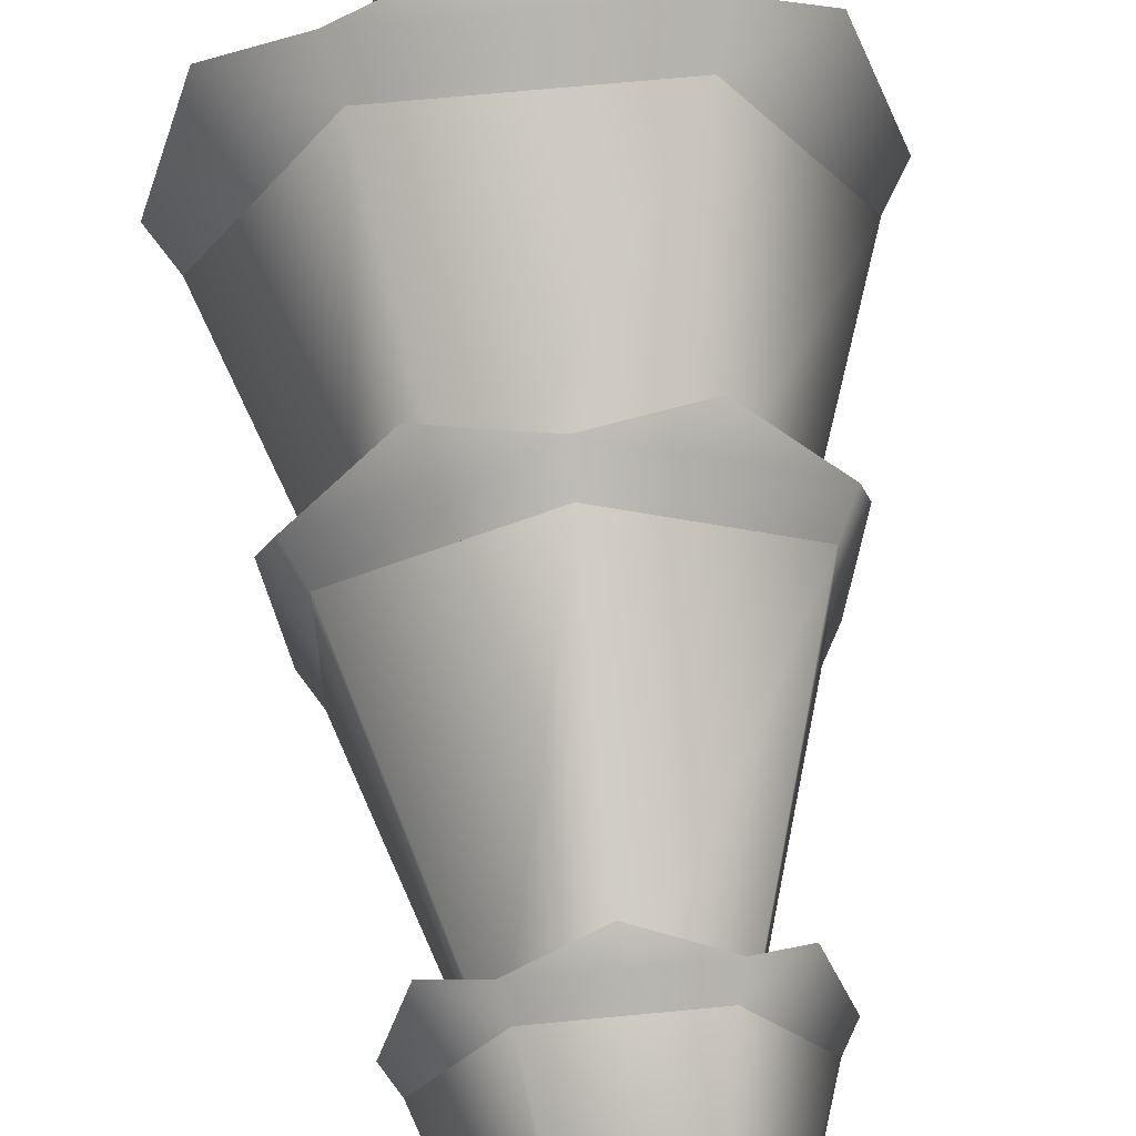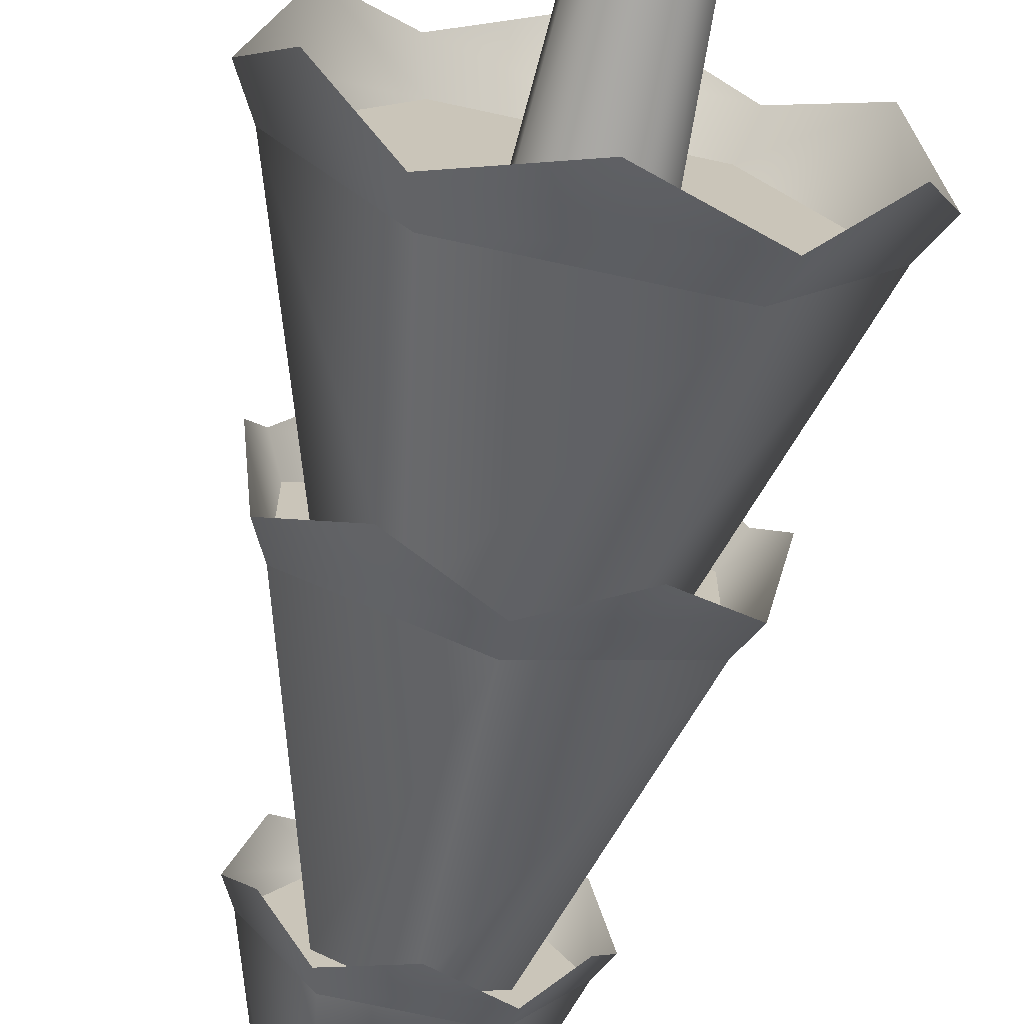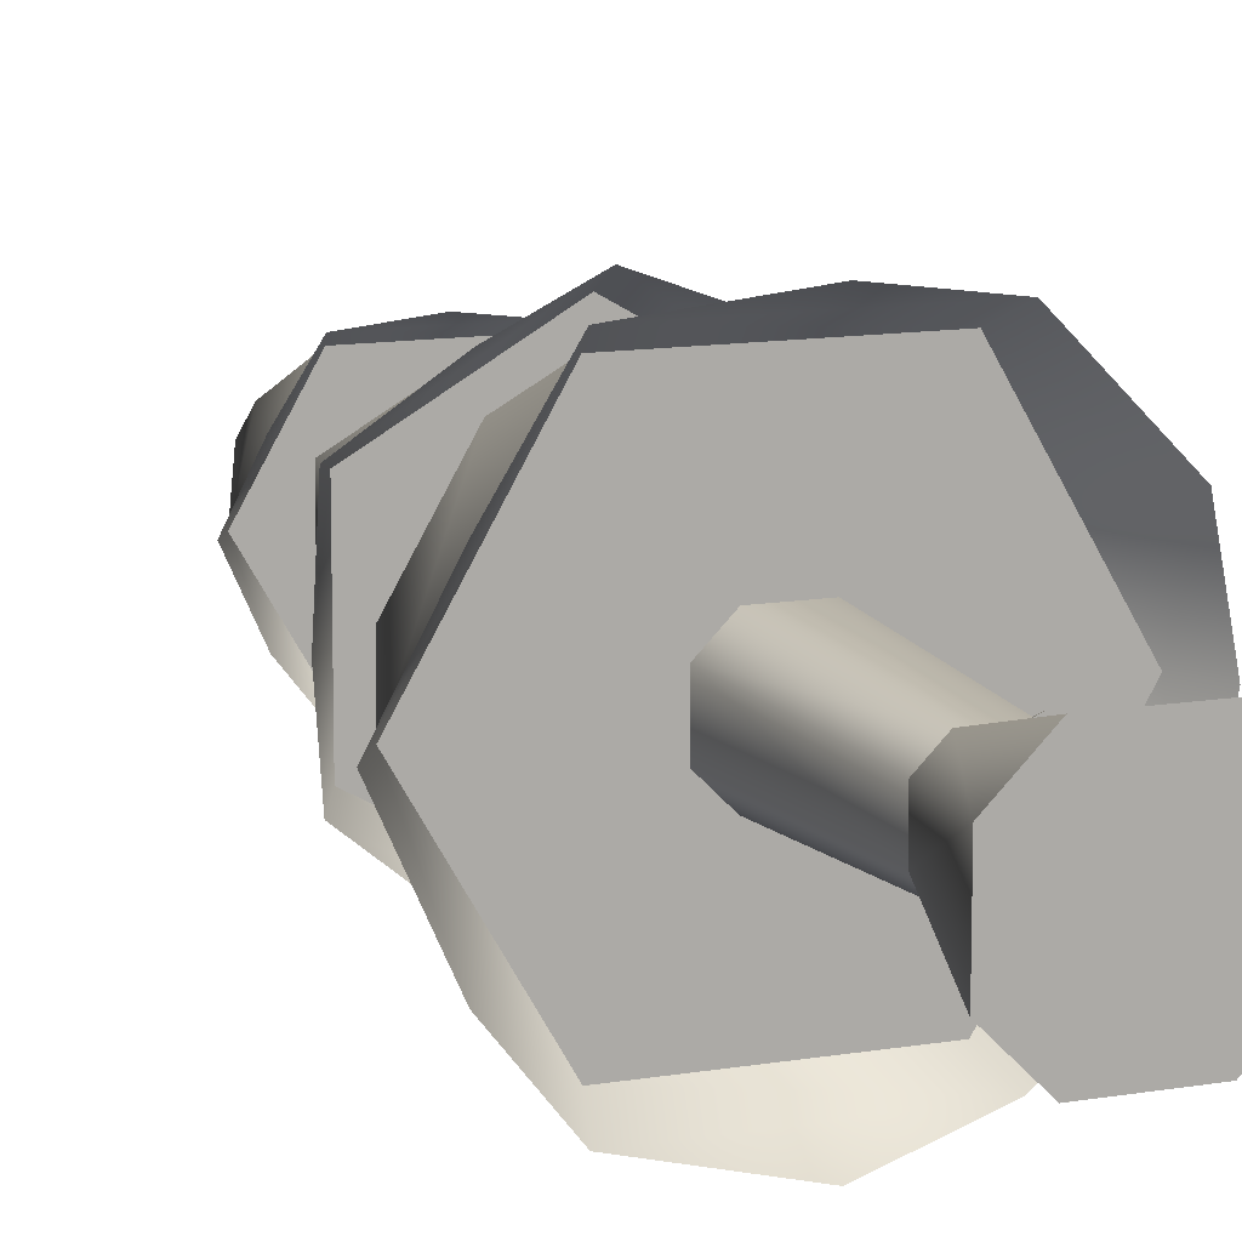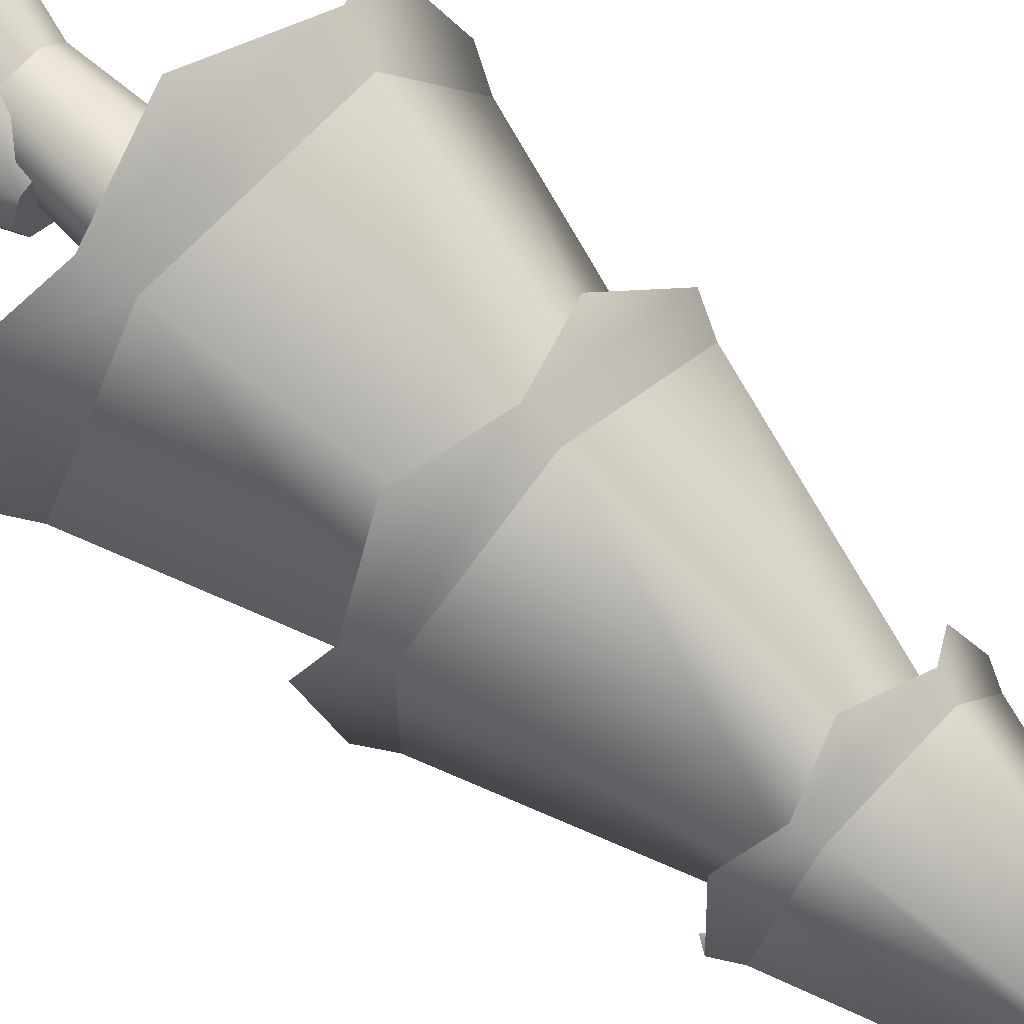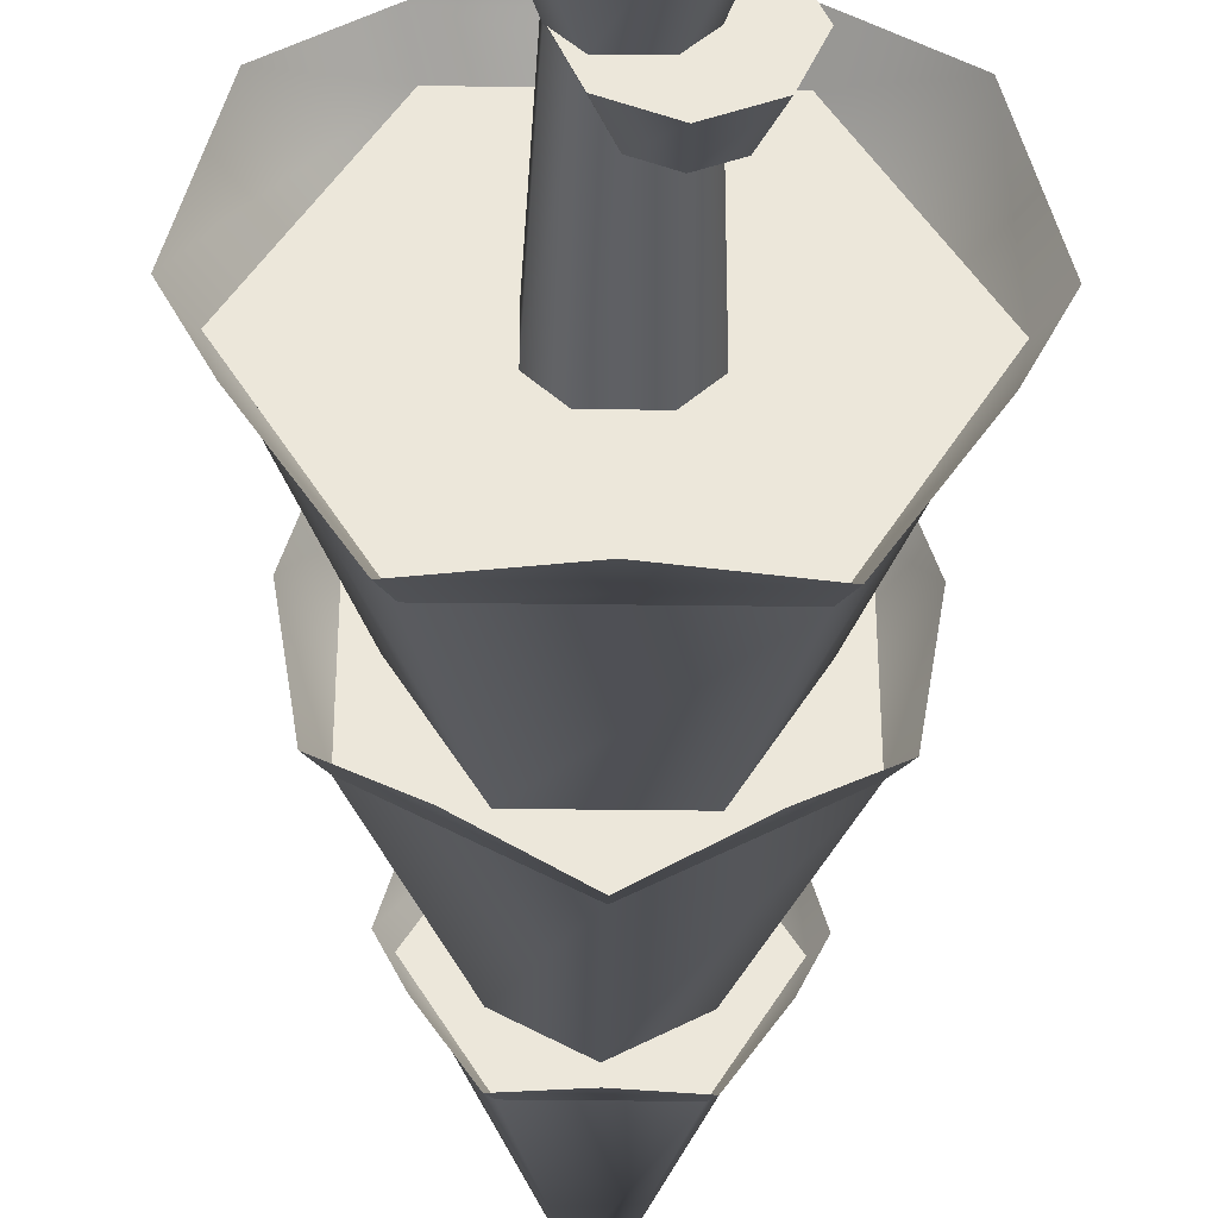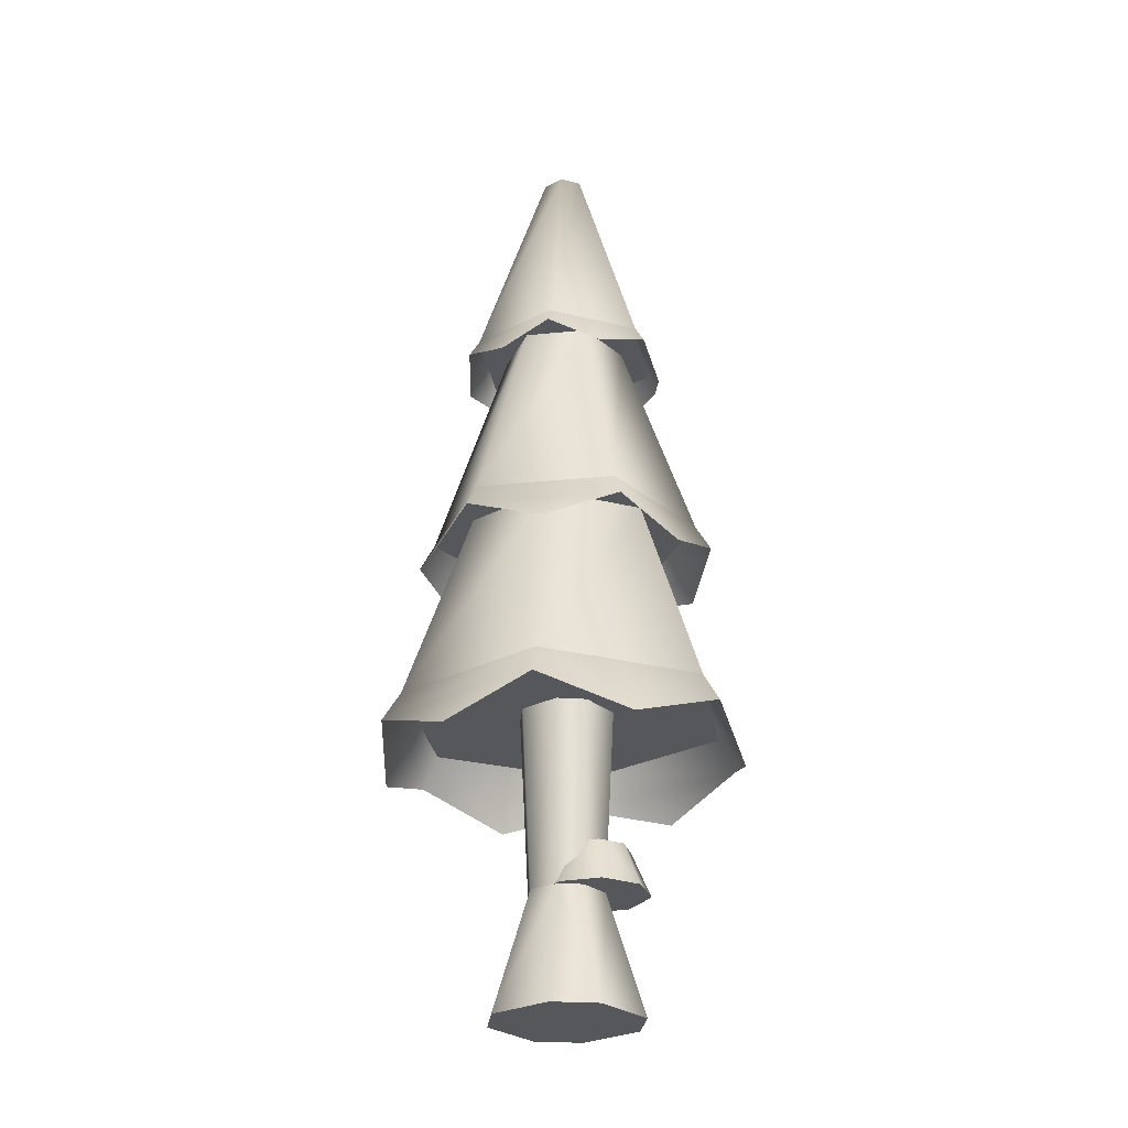
<metadata>
{"format":"obj","ext":"obj","renderer":"f3d","projection":"perspective","resolution":1024,"background":"white","views":[{"elev":65.4,"azim":174.4,"up":"+Z"},{"elev":-71.9,"azim":-12.3,"up":"+Z"},{"elev":12.3,"azim":-21.7,"up":"+Z"},{"elev":68.3,"azim":133.0,"up":"+Z"},{"elev":-40.9,"azim":-0.9,"up":"+Z"},{"elev":-27.3,"azim":38.8,"up":"+Y"}]}
</metadata>
<code>
o tree
v -17.08 -0.2177 -3.863
v -17.08 -0.2177 -4.045
v -17.17 -0.2177 -3.772
v -17.17 -0.2177 -4.135
v -17.35 -0.2177 -3.772
v -17.35 -0.2177 -4.135
v -17.44 -0.2177 -3.863
v -17.44 -0.2177 -4.045
v -17.17 0.111 -3.999
v -17.17 0.111 -3.908
v -17.21 0.111 -3.863
v -17.21 0.111 -4.045
v -17.3 0.111 -4.045
v -17.35 0.111 -3.999
v -17.35 0.111 -3.908
v -17.3 0.111 -3.863
v -17.37 0.6041 -4.011
v -17.37 0.6041 -3.897
v -17.31 0.6041 -3.84
v -17.14 0.6041 -4.011
v -17.14 0.6041 -3.897
v -17.31 0.6041 -4.067
v -17.2 0.6041 -4.067
v -17.2 0.6041 -3.84
v -17.11 0.2284 -3.998
v -17.13 0.2284 -3.932
v -17.13 0.2284 -4.064
v -17.2 0.2284 -4.091
v -17.2 0.2284 -3.905
v -17.27 0.2284 -4.064
v -17.27 0.2284 -3.932
v -17.29 0.2284 -3.998
v -17.05 0.1091 -3.998
v -17.1 0.1091 -4.101
v -17.1 0.1091 -3.895
v -17.2 0.1091 -3.852
v -17.2 0.1091 -4.144
v -17.3 0.1091 -3.895
v -17.3 0.1091 -4.101
v -17.35 0.1091 -3.998
v -17.04 0.6041 -3.562
v -17.49 0.6041 -3.562
v -17.13 1.148 -3.723
v -17.4 1.148 -3.723
v -17.04 0.6041 -4.345
v -16.81 0.6041 -3.954
v -17.13 1.148 -4.185
v -17 1.148 -3.954
v -17.49 0.6041 -4.345
v -17.4 1.148 -4.185
v -17.53 1.148 -3.954
v -17.72 0.6041 -3.954
v -17.01 1.732 -3.954
v -17.14 1.732 -3.728
v -17.21 2.344 -3.954
v -17.24 2.344 -3.902
v -17.33 2.344 -3.954
v -17.3 2.344 -3.902
v -17.53 1.732 -3.954
v -17.4 1.732 -3.728
v -17.4 1.732 -4.18
v -17.14 1.732 -4.18
v -17.3 2.344 -4.006
v -17.24 2.344 -4.006
v -16.95 1.148 -4.138
v -16.95 1.148 -3.77
v -17.12 1.732 -4.038
v -17.12 1.732 -3.87
v -17.27 1.148 -4.321
v -17.27 1.732 -4.122
v -17.27 1.148 -3.586
v -17.27 1.732 -3.785
v -17.58 1.148 -3.77
v -17.41 1.732 -3.87
v -17.58 1.148 -4.138
v -17.41 1.732 -4.038
v -17.27 0.4346 -3.476
v -17.52 0.5194 -3.519
v -17.02 0.5194 -3.519
v -17.52 0.5194 -4.388
v -17.68 0.4346 -4.193
v -17.77 0.5194 -3.954
v -17.68 0.4346 -3.715
v -16.76 0.5194 -3.954
v -16.85 0.4346 -3.715
v -17.27 0.4346 -4.432
v -17.02 0.5194 -4.388
v -16.85 0.4346 -4.193
v -17.46 1.01 -4.29
v -17.27 1.079 -4.362
v -17.62 1.079 -4.158
v -16.91 1.079 -4.158
v -16.88 1.01 -3.954
v -16.91 1.079 -3.75
v -17.46 1.01 -3.617
v -17.62 1.079 -3.75
v -17.27 1.079 -3.546
v -17.65 1.01 -3.954
v -17.07 1.01 -3.617
v -17.07 1.01 -4.29
v -17.41 1.683 -4.204
v -17.5 1.634 -4.092
v -17.56 1.683 -3.954
v -17.5 1.634 -3.816
v -17.41 1.683 -3.703
v -17.12 1.683 -4.204
v -17.03 1.634 -4.092
v -16.98 1.683 -3.954
v -17.27 1.634 -3.678
v -17.12 1.683 -3.703
v -17.27 1.634 -4.229
v -17.03 1.634 -3.816
f 3 2 1
f 2 3 4
f 4 3 5
f 4 5 6
f 6 5 7
f 6 7 8
f 9 1 2
f 1 9 10
f 11 1 10
f 1 11 3
f 12 2 4
f 2 12 9
f 13 4 6
f 4 13 12
f 7 14 8
f 14 7 15
f 11 5 3
f 5 11 16
f 8 13 6
f 13 8 14
f 7 16 15
f 16 7 5
f 14 18 17
f 18 14 15
f 16 18 15
f 18 16 19
f 21 9 20
f 9 21 10
f 22 12 13
f 12 22 23
f 21 11 10
f 11 21 24
f 13 17 22
f 17 13 14
f 20 12 23
f 12 20 9
f 24 16 11
f 16 24 19
f 27 26 25
f 26 27 28
f 26 28 29
f 29 28 30
f 29 30 31
f 31 30 32
f 35 34 33
f 34 35 36
f 34 36 37
f 37 36 38
f 37 38 39
f 39 38 40
f 27 33 34
f 33 27 25
f 29 38 36
f 38 29 31
f 40 31 32
f 31 40 38
f 28 34 37
f 34 28 27
f 26 36 35
f 36 26 29
f 30 37 39
f 37 30 28
f 26 33 25
f 33 26 35
f 40 30 39
f 30 40 32
f 43 42 41
f 42 43 44
f 47 46 45
f 46 47 48
f 50 45 49
f 45 50 47
f 48 41 46
f 41 48 43
f 52 44 51
f 44 52 42
f 52 50 49
f 50 52 51
f 41 45 46
f 45 41 42
f 45 42 49
f 49 42 52
f 55 54 53
f 54 55 56
f 59 58 57
f 58 59 60
f 63 62 61
f 62 63 64
f 64 53 62
f 53 64 55
f 64 56 55
f 56 64 58
f 58 64 63
f 58 63 57
f 59 63 61
f 63 59 57
f 54 62 53
f 62 54 60
f 62 60 61
f 61 60 59
f 56 60 54
f 60 56 58
f 67 66 65
f 66 67 68
f 70 65 69
f 65 70 67
f 68 71 66
f 71 68 72
f 72 73 71
f 73 72 74
f 71 65 66
f 65 71 69
f 69 71 73
f 69 73 75
f 76 69 75
f 69 76 70
f 73 76 75
f 76 73 74
f 79 78 77
f 78 79 41
f 78 41 42
f 77 78 79
f 41 79 78
f 42 41 78
f 81 49 80
f 49 81 52
f 52 81 82
f 80 49 81
f 52 81 49
f 82 81 52
f 82 42 52
f 42 82 83
f 42 83 78
f 52 42 82
f 83 82 42
f 78 83 42
f 46 85 84
f 85 46 41
f 85 41 79
f 84 85 46
f 41 46 85
f 79 41 85
f 80 87 86
f 87 80 49
f 87 49 45
f 86 87 80
f 49 80 87
f 45 49 87
f 45 88 87
f 88 45 46
f 88 46 84
f 87 88 45
f 46 45 88
f 84 46 88
f 91 90 89
f 90 91 75
f 90 75 69
f 89 90 91
f 75 91 90
f 69 75 90
f 65 93 92
f 93 65 66
f 93 66 94
f 92 93 65
f 66 65 93
f 94 66 93
f 97 96 95
f 96 97 71
f 96 71 73
f 95 96 97
f 71 97 96
f 73 71 96
f 98 75 91
f 75 98 73
f 73 98 96
f 91 75 98
f 73 98 75
f 96 98 73
f 94 97 99
f 97 94 66
f 97 66 71
f 99 97 94
f 66 94 97
f 71 66 97
f 90 92 100
f 92 90 69
f 92 69 65
f 100 92 90
f 69 90 92
f 65 69 92
f 102 61 101
f 61 102 59
f 59 102 103
f 101 61 102
f 59 102 61
f 103 102 59
f 103 60 59
f 60 103 104
f 60 104 105
f 59 60 103
f 104 103 60
f 105 104 60
f 62 107 106
f 107 62 53
f 107 53 108
f 106 107 62
f 53 62 107
f 108 53 107
f 110 105 109
f 105 110 54
f 105 54 60
f 109 105 110
f 54 110 105
f 60 54 105
f 101 106 111
f 106 101 61
f 106 61 62
f 111 106 101
f 61 101 106
f 62 61 106
f 53 112 108
f 112 53 54
f 112 54 110
f 108 112 53
f 54 53 112
f 110 54 112
f 3 2 1
f 2 3 4
f 4 3 5
f 4 5 6
f 6 5 7
f 6 7 8
f 9 1 2
f 1 9 10
f 11 1 10
f 1 11 3
f 12 2 4
f 2 12 9
f 13 4 6
f 4 13 12
f 7 14 8
f 14 7 15
f 11 5 3
f 5 11 16
f 8 13 6
f 13 8 14
f 7 16 15
f 16 7 5
f 14 18 17
f 18 14 15
f 16 18 15
f 18 16 19
f 21 9 20
f 9 21 10
f 22 12 13
f 12 22 23
f 21 11 10
f 11 21 24
f 13 17 22
f 17 13 14
f 20 12 23
f 12 20 9
f 24 16 11
f 16 24 19
f 27 26 25
f 26 27 28
f 26 28 29
f 29 28 30
f 29 30 31
f 31 30 32
f 35 34 33
f 34 35 36
f 34 36 37
f 37 36 38
f 37 38 39
f 39 38 40
f 27 33 34
f 33 27 25
f 29 38 36
f 38 29 31
f 40 31 32
f 31 40 38
f 28 34 37
f 34 28 27
f 26 36 35
f 36 26 29
f 30 37 39
f 37 30 28
f 26 33 25
f 33 26 35
f 40 30 39
f 30 40 32
f 43 42 41
f 42 43 44
f 47 46 45
f 46 47 48
f 50 45 49
f 45 50 47
f 48 41 46
f 41 48 43
f 52 44 51
f 44 52 42
f 52 50 49
f 50 52 51
f 41 45 46
f 45 41 42
f 45 42 49
f 49 42 52
f 55 54 53
f 54 55 56
f 59 58 57
f 58 59 60
f 63 62 61
f 62 63 64
f 64 53 62
f 53 64 55
f 64 56 55
f 56 64 58
f 58 64 63
f 58 63 57
f 59 63 61
f 63 59 57
f 54 62 53
f 62 54 60
f 62 60 61
f 61 60 59
f 56 60 54
f 60 56 58
f 67 66 65
f 66 67 68
f 70 65 69
f 65 70 67
f 68 71 66
f 71 68 72
f 72 73 71
f 73 72 74
f 71 65 66
f 65 71 69
f 69 71 73
f 69 73 75
f 76 69 75
f 69 76 70
f 73 76 75
f 76 73 74
f 79 78 77
f 78 79 41
f 78 41 42
f 77 78 79
f 41 79 78
f 42 41 78
f 81 49 80
f 49 81 52
f 52 81 82
f 80 49 81
f 52 81 49
f 82 81 52
f 82 42 52
f 42 82 83
f 42 83 78
f 52 42 82
f 83 82 42
f 78 83 42
f 46 85 84
f 85 46 41
f 85 41 79
f 84 85 46
f 41 46 85
f 79 41 85
f 80 87 86
f 87 80 49
f 87 49 45
f 86 87 80
f 49 80 87
f 45 49 87
f 45 88 87
f 88 45 46
f 88 46 84
f 87 88 45
f 46 45 88
f 84 46 88
f 91 90 89
f 90 91 75
f 90 75 69
f 89 90 91
f 75 91 90
f 69 75 90
f 65 93 92
f 93 65 66
f 93 66 94
f 92 93 65
f 66 65 93
f 94 66 93
f 97 96 95
f 96 97 71
f 96 71 73
f 95 96 97
f 71 97 96
f 73 71 96
f 98 75 91
f 75 98 73
f 73 98 96
f 91 75 98
f 73 98 75
f 96 98 73
f 94 97 99
f 97 94 66
f 97 66 71
f 99 97 94
f 66 94 97
f 71 66 97
f 90 92 100
f 92 90 69
f 92 69 65
f 100 92 90
f 69 90 92
f 65 69 92
f 102 61 101
f 61 102 59
f 59 102 103
f 101 61 102
f 59 102 61
f 103 102 59
f 103 60 59
f 60 103 104
f 60 104 105
f 59 60 103
f 104 103 60
f 105 104 60
f 62 107 106
f 107 62 53
f 107 53 108
f 106 107 62
f 53 62 107
f 108 53 107
f 110 105 109
f 105 110 54
f 105 54 60
f 109 105 110
f 54 110 105
f 60 54 105
f 101 106 111
f 106 101 61
f 106 61 62
f 111 106 101
f 61 101 106
f 62 61 106
f 53 112 108
f 112 53 54
f 112 54 110
f 108 112 53
f 54 53 112
f 110 54 112

</code>
